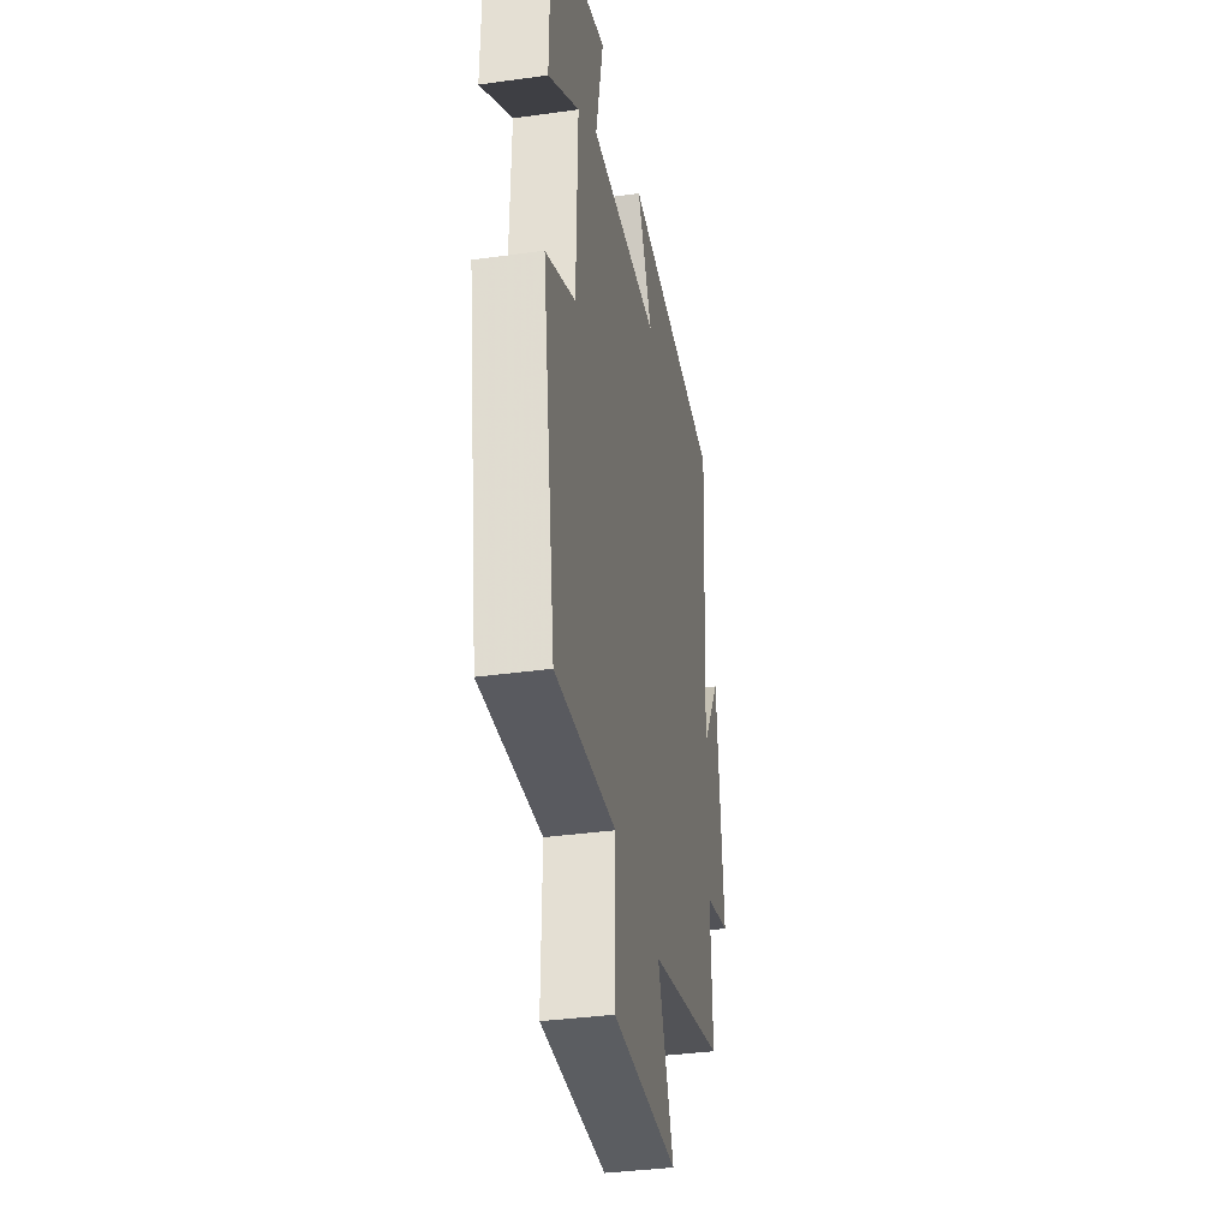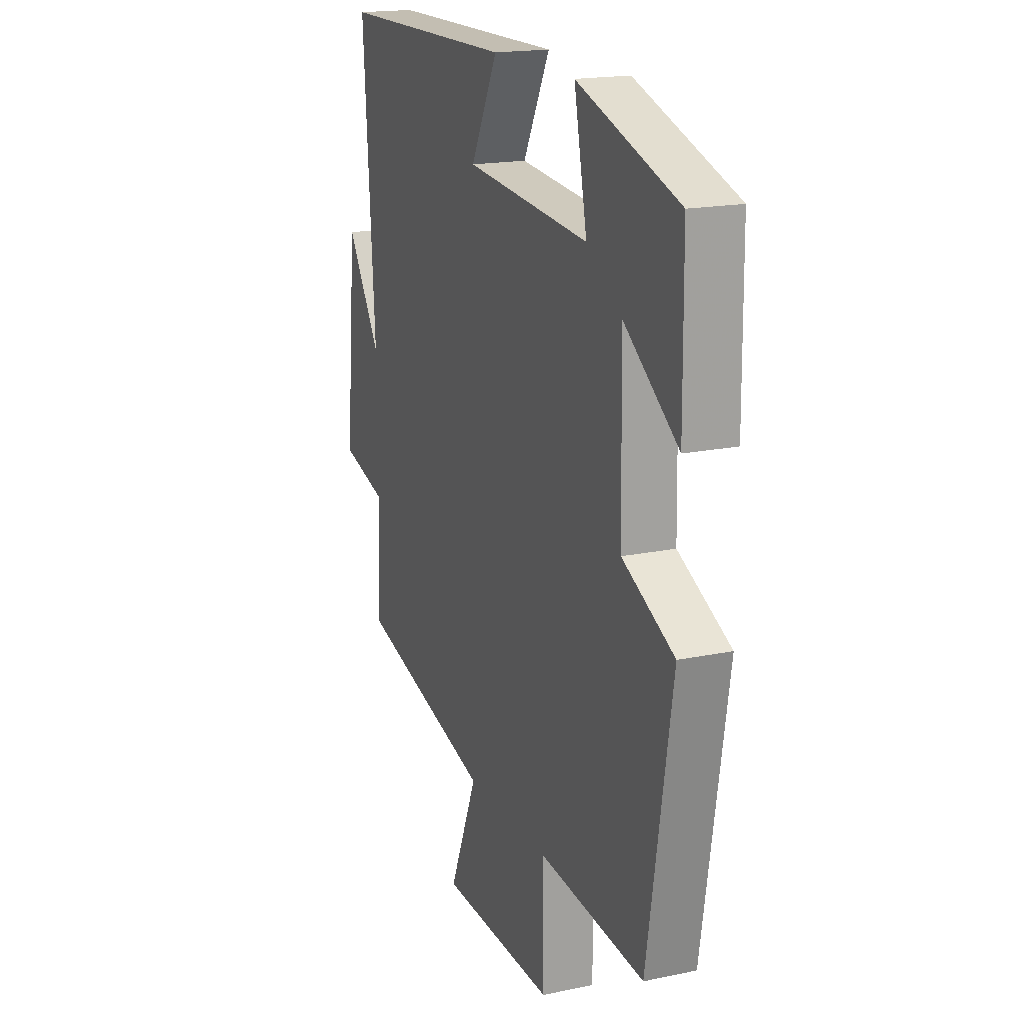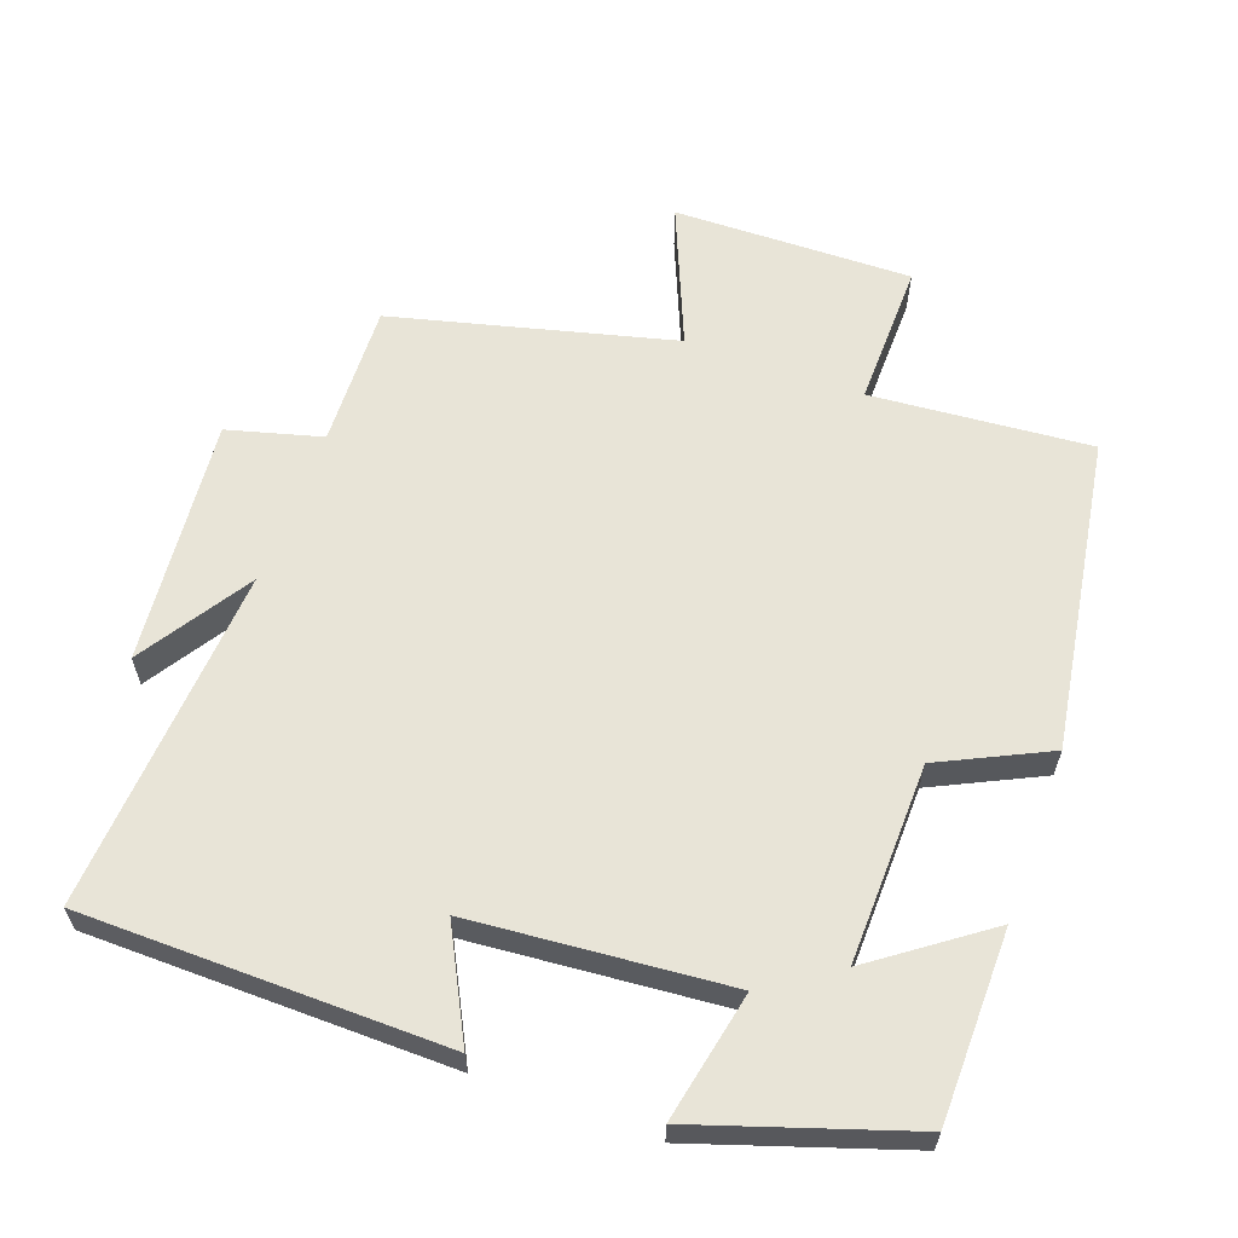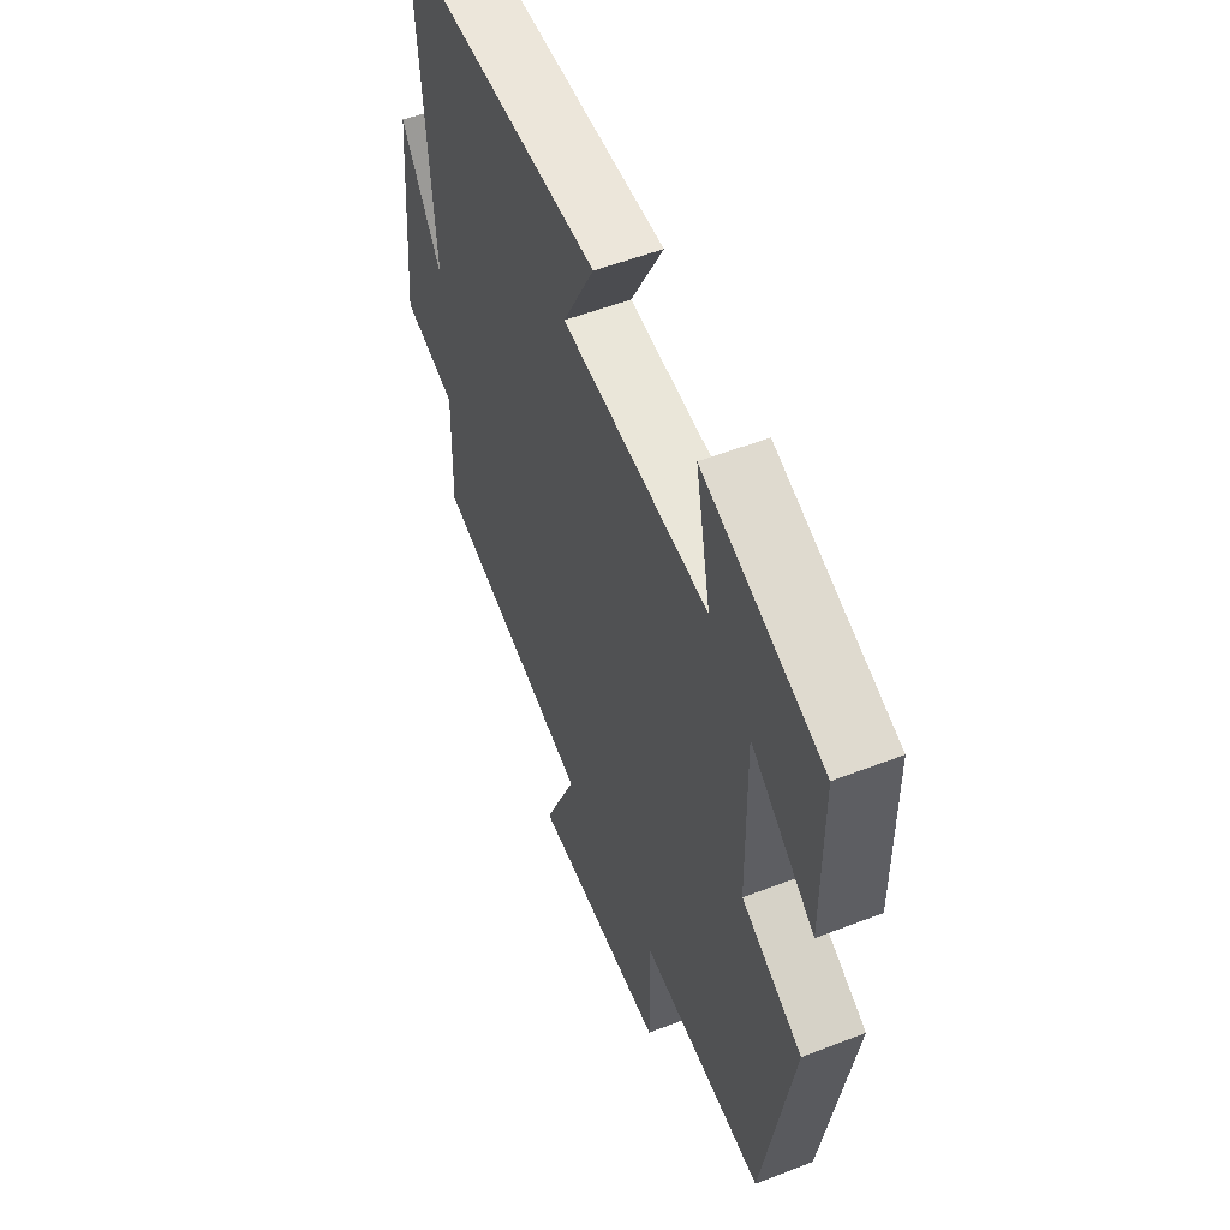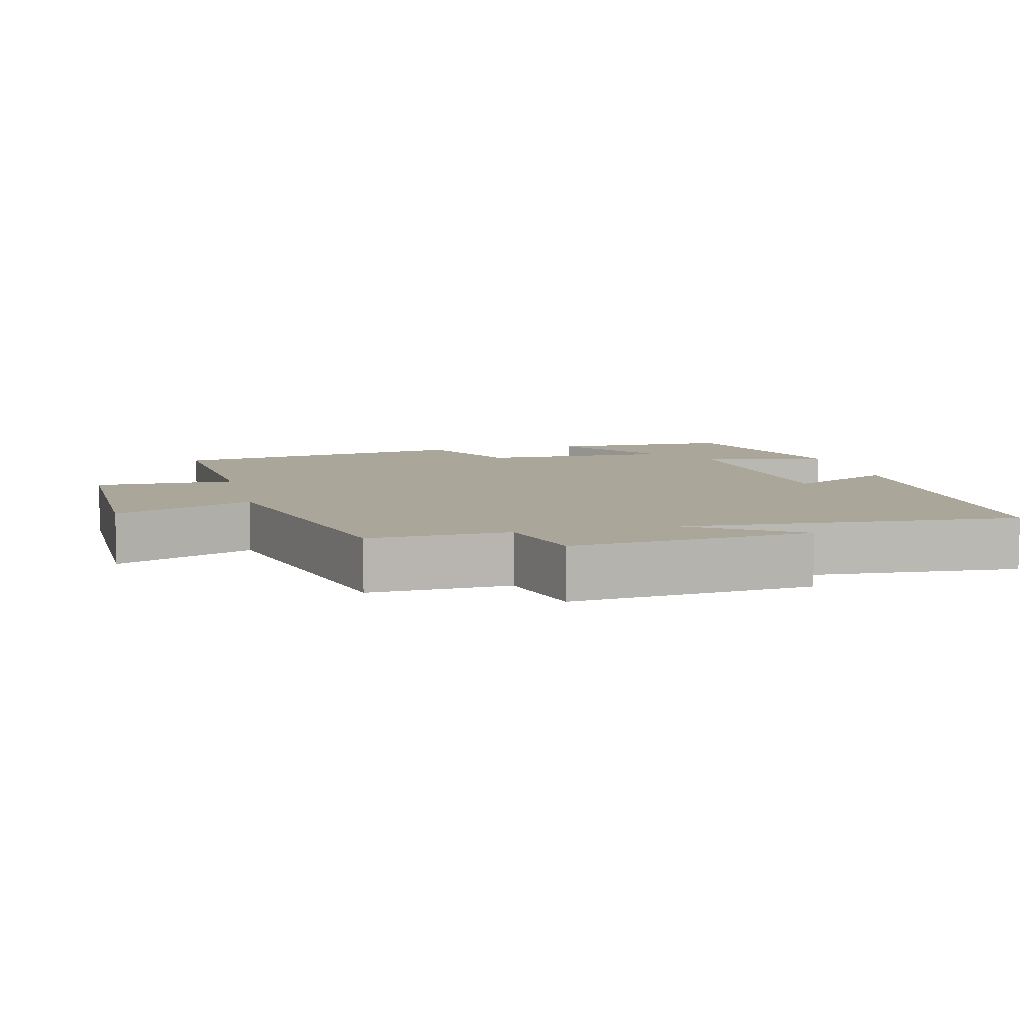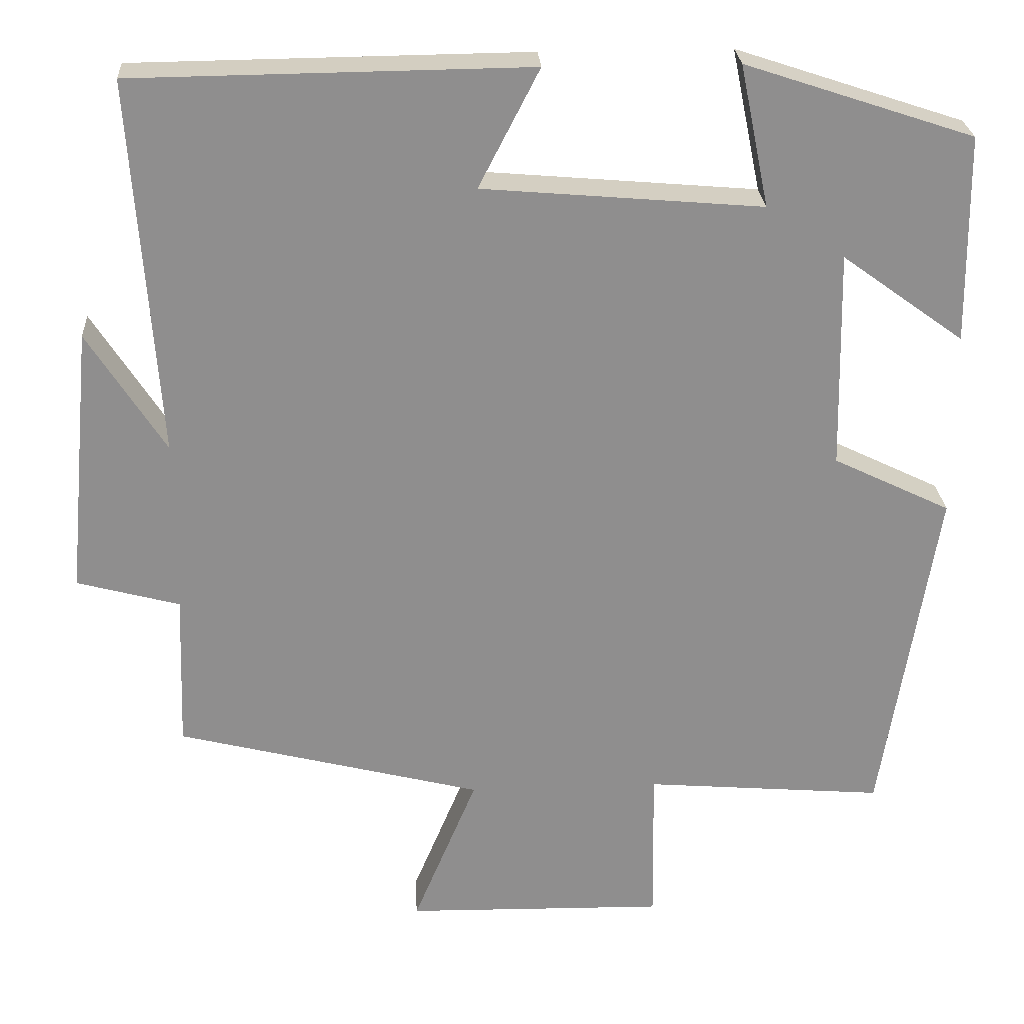
<metadata>
{"format":"obj","ext":"obj","renderer":"f3d","projection":"perspective","resolution":1024,"background":"white","views":[{"elev":-36.6,"azim":100.2,"up":"+Z"},{"elev":18.2,"azim":67.9,"up":"+Z"},{"elev":61.3,"azim":19.9,"up":"+Y"},{"elev":54.4,"azim":67.7,"up":"+Z"},{"elev":7.8,"azim":-103.7,"up":"+Y"},{"elev":25.3,"azim":-3.4,"up":"+Z"}]}
</metadata>
<code>
v 0.497 0.07 0.405
v 0.5 0.07 0.142
v 0.345 0.07 0.254
v 0.351 0.07 -0.022
v 0.5 0.07 -0.094
v 0.431 0.07 -0.525
v 0.127 0.07 -0.5
v 0.13 0.07 -0.7
v -0.2 0.07 -0.694
v -0.119 0.07 -0.5
v -0.507 0.07 -0.402
v -0.5 0.07 -0.204
v -0.63 0.07 -0.169
v -0.598 0.07 0.171
v -0.5 0.07 0.018
v -0.533 0.07 0.494
v -0.032 0.07 0.5
v -0.109 0.07 0.351
v 0.245 0.07 0.321
v 0.208 0.07 0.5
v 0.497 0 0.405
v 0.5 0 0.142
v 0.345 0 0.254
v 0.351 0 -0.022
v 0.5 0 -0.094
v 0.431 0 -0.525
v 0.127 0 -0.5
v 0.13 0 -0.7
v -0.2 0 -0.694
v -0.119 0 -0.5
v -0.507 0 -0.402
v -0.5 0 -0.204
v -0.63 0 -0.169
v -0.598 0 0.171
v -0.5 0 0.018
v -0.533 0 0.494
v -0.032 0 0.5
v -0.109 0 0.351
v 0.245 0 0.321
v 0.208 0 0.5
f 19 20 1
f 15 16 17 18
f 15 18 19
f 12 13 14 15
f 12 15 19 1
f 10 11 12
f 7 8 9 10
f 7 10 12
f 6 7 12
f 5 6 12
f 4 5 12
f 3 4 12
f 1 2 3
f 1 3 12
f 21 40 39
f 38 37 36 35
f 39 38 35
f 35 34 33 32
f 21 39 35 32
f 32 31 30
f 30 29 28 27
f 32 30 27
f 32 27 26
f 32 26 25
f 32 25 24
f 32 24 23
f 23 22 21
f 32 23 21
f 1 21 22 2
f 2 22 23 3
f 3 23 24 4
f 4 24 25 5
f 5 25 26 6
f 6 26 27 7
f 7 27 28 8
f 8 28 29 9
f 9 29 30 10
f 10 30 31 11
f 11 31 32 12
f 12 32 33 13
f 13 33 34 14
f 14 34 35 15
f 15 35 36 16
f 16 36 37 17
f 17 37 38 18
f 18 38 39 19
f 19 39 40 20
f 20 40 21 1

</code>
